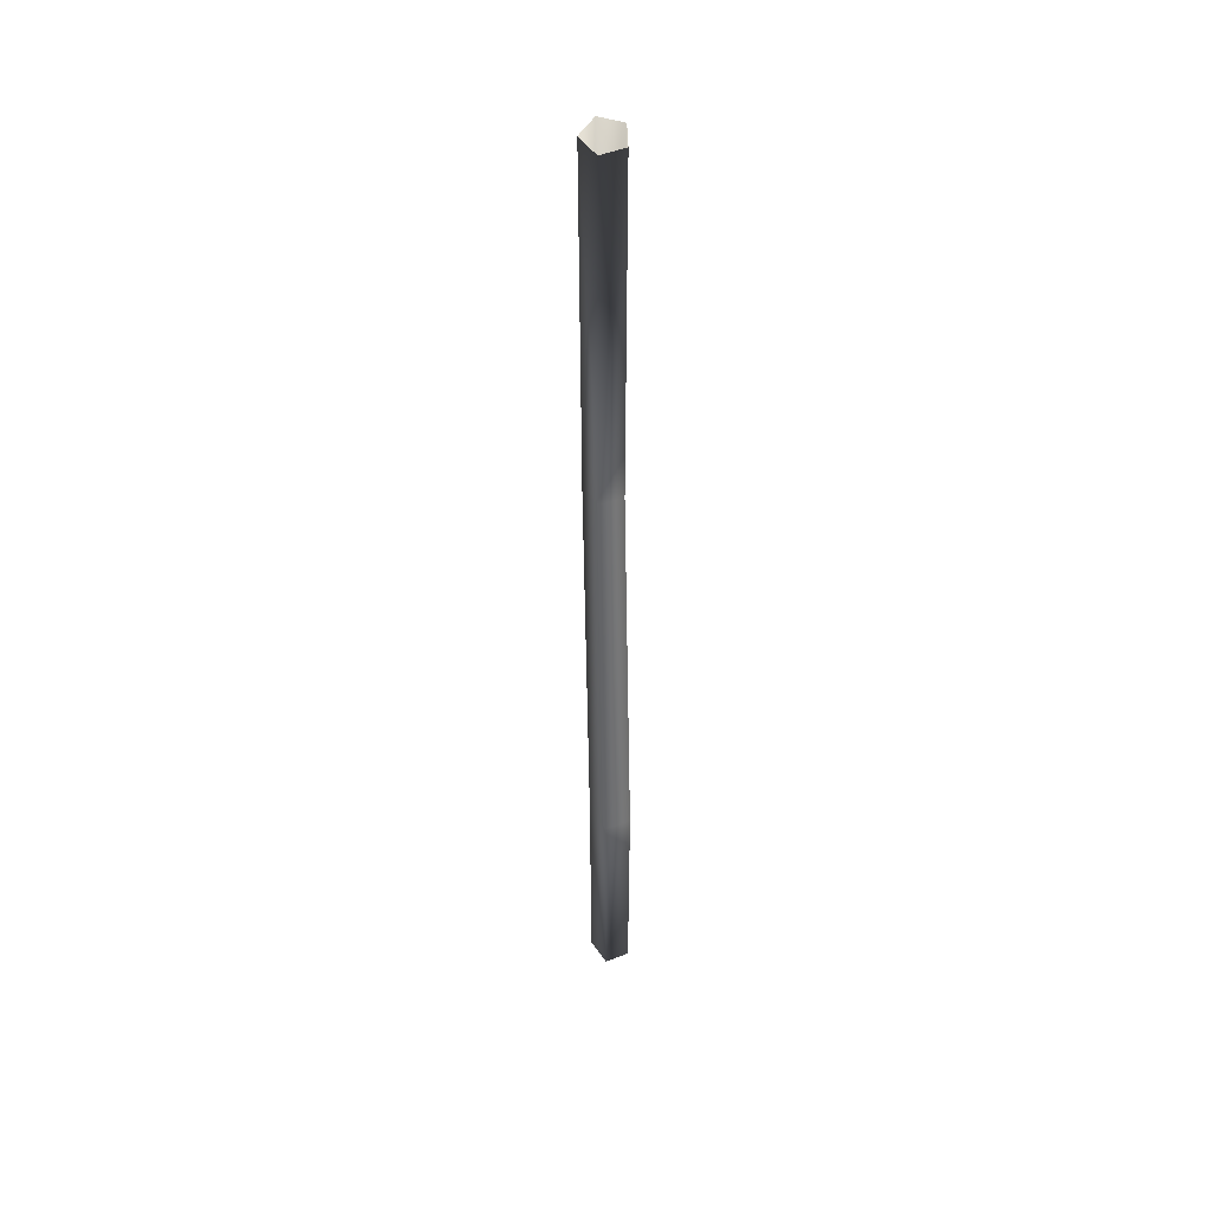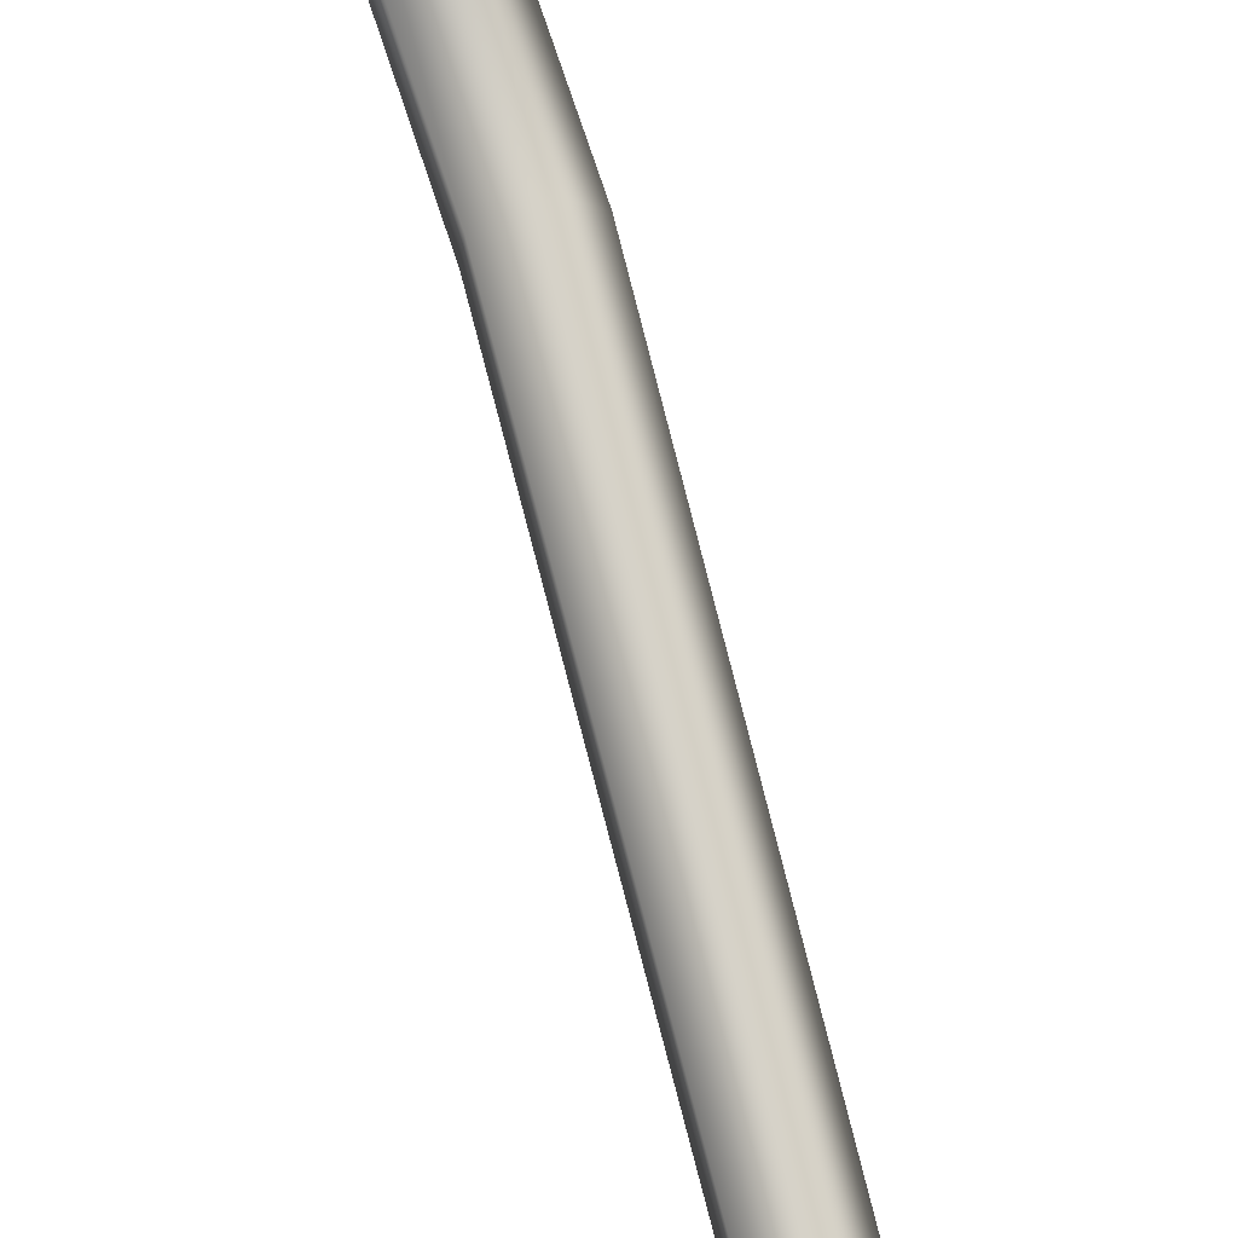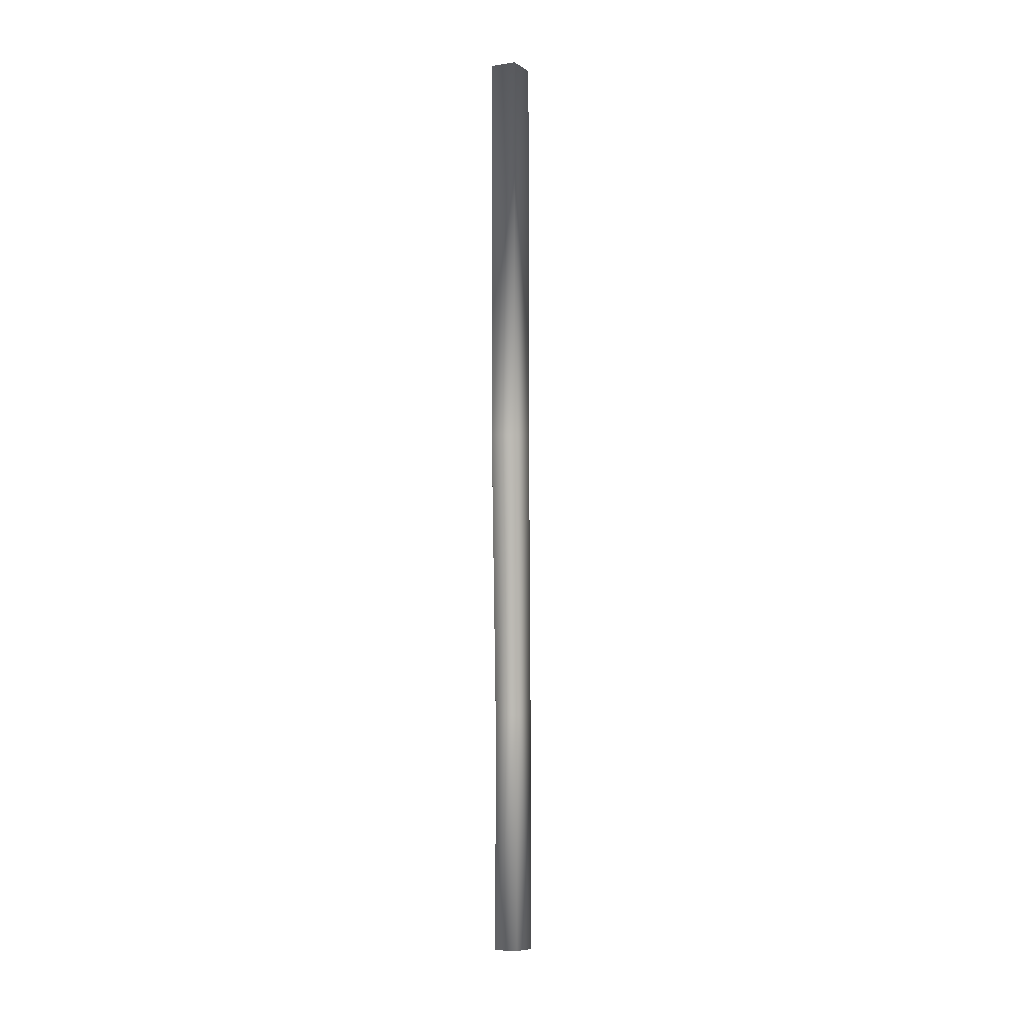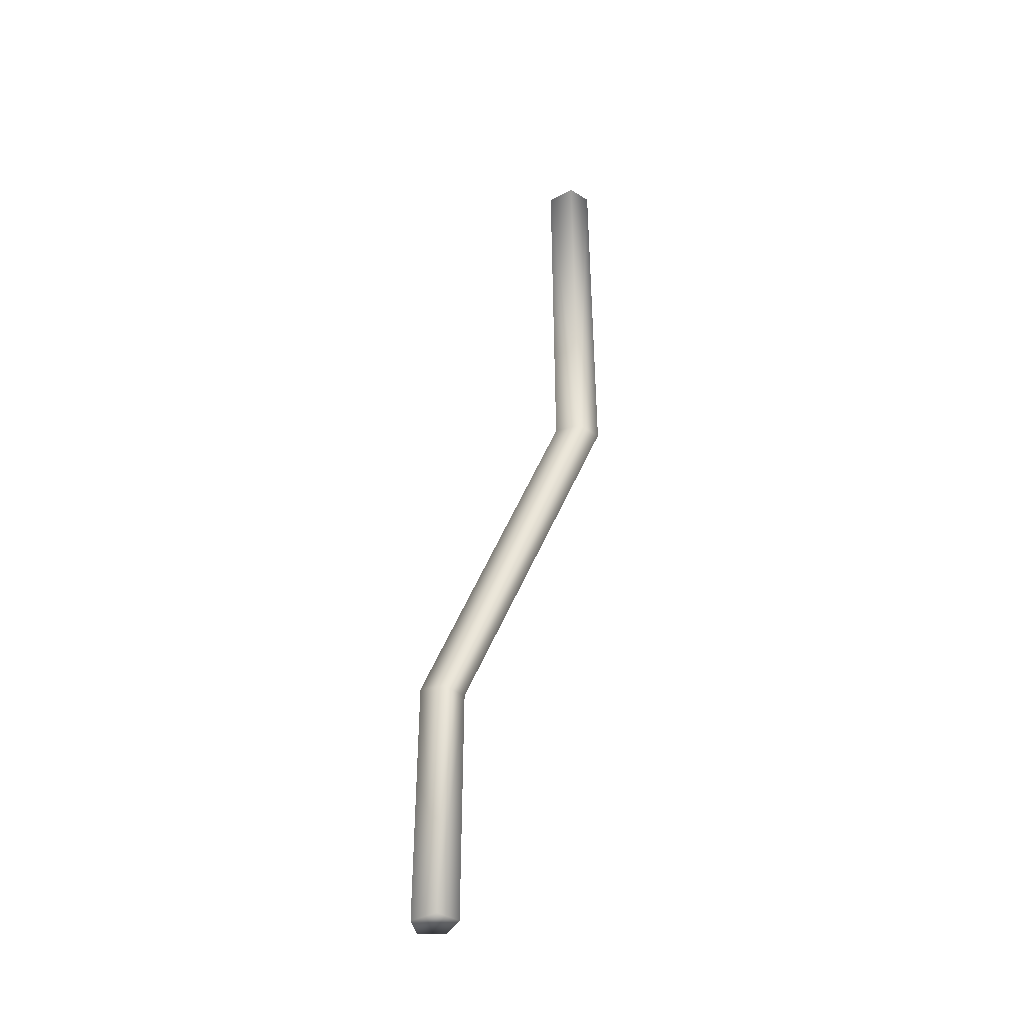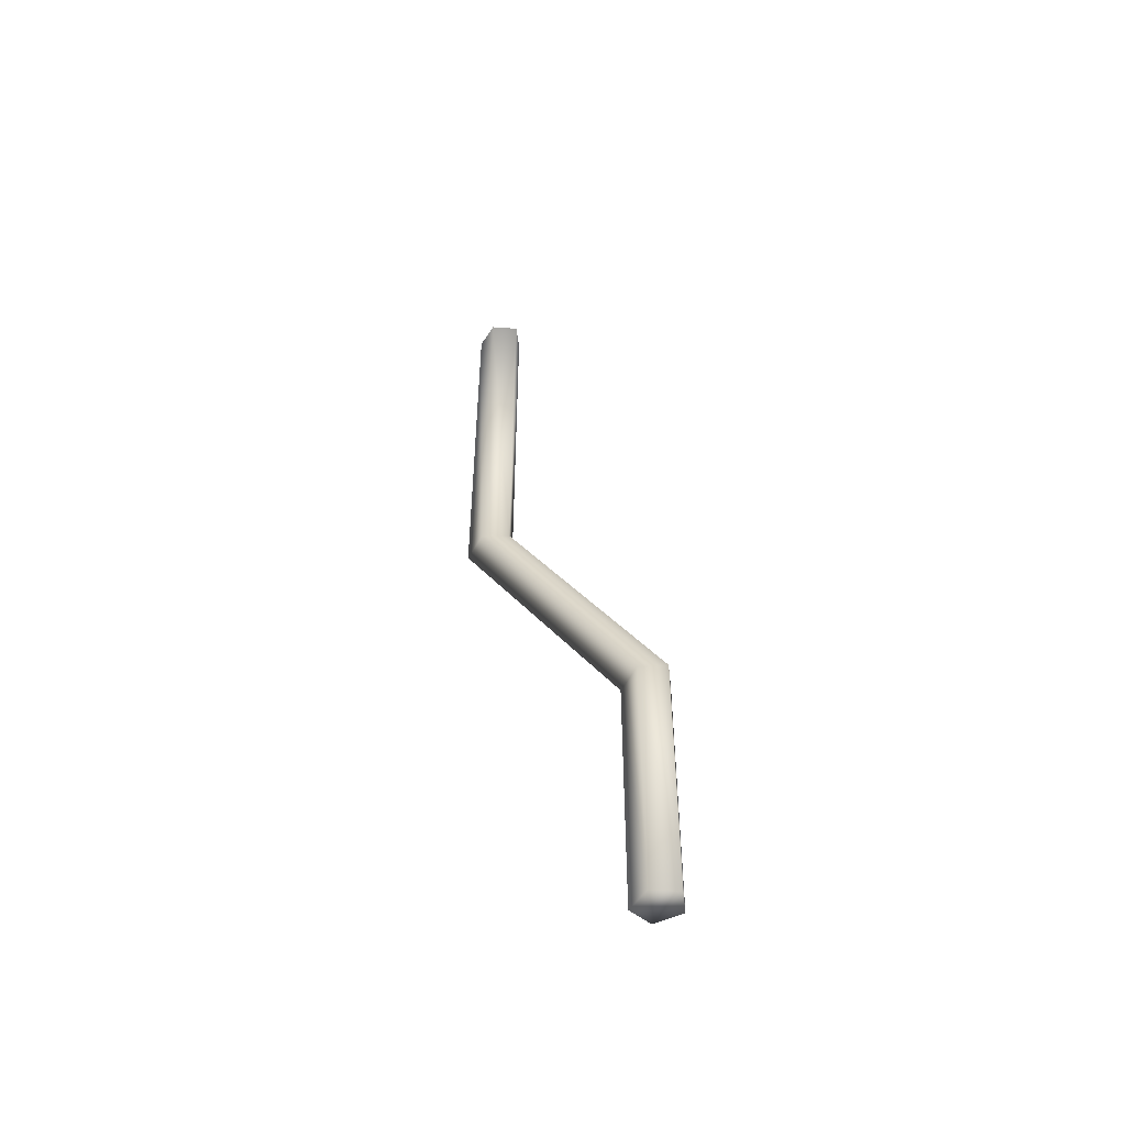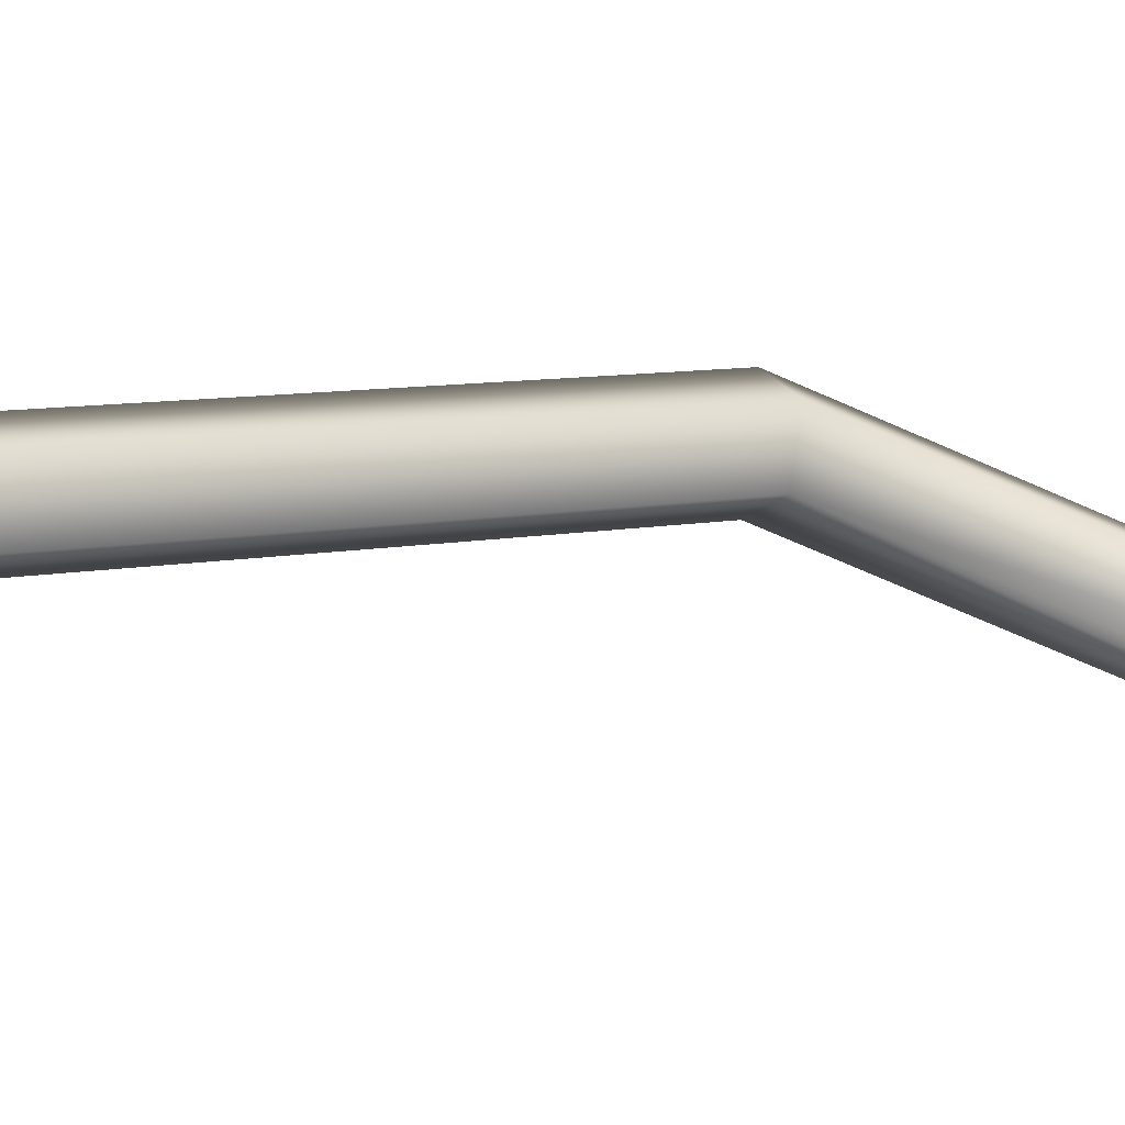
<metadata>
{"format":"obj","ext":"obj","renderer":"f3d","projection":"perspective","resolution":1024,"background":"white","views":[{"elev":51.2,"azim":177.9,"up":"+Y"},{"elev":64.2,"azim":-17.1,"up":"+Z"},{"elev":-9.2,"azim":1.0,"up":"+Y"},{"elev":-41.2,"azim":-57.9,"up":"+Y"},{"elev":-50.8,"azim":117.2,"up":"+Y"},{"elev":-44.5,"azim":59.7,"up":"+Z"}]}
</metadata>
<code>
o #ID251
v -0.0701 0.2312 0.2163
v -0.07126 0.2628 0.2181
v -0.07126 0.2308 0.2181
v -0.0701 0.2628 0.2163
v -0.0701 0.2628 0.2163
v -0.0701 0.2312 0.2163
v -0.07126 0.2628 0.2181
v -0.07126 0.2308 0.2181
v -0.07126 0.2086 0.2049
v -0.0701 0.209 0.2031
v -0.0701 0.209 0.2031
v -0.07126 0.2086 0.2049
v -0.07126 0.2316 0.2144
v -0.07126 0.2628 0.2144
v -0.07126 0.2628 0.2144
v -0.07126 0.2316 0.2144
v -0.07313 0.2309 0.2174
v -0.07313 0.2628 0.2174
v -0.07313 0.2628 0.2174
v -0.07313 0.2309 0.2174
v -0.0701 0.1888 0.2031
v -0.07126 0.1888 0.2049
v -0.0701 0.1888 0.2031
v -0.07126 0.1888 0.2049
v -0.07126 0.2094 0.2012
v -0.07126 0.2094 0.2012
v -0.07313 0.2088 0.2042
v -0.07313 0.2088 0.2042
v -0.07313 0.2628 0.2151
v -0.07313 0.2314 0.2151
v -0.07313 0.2628 0.2151
v -0.07313 0.2314 0.2151
v -0.07313 0.2093 0.2019
v -0.07313 0.1888 0.2042
v -0.07313 0.1888 0.2019
v -0.07313 0.1888 0.2019
v -0.07313 0.2093 0.2019
v -0.07313 0.1888 0.2042
v -0.07126 0.1888 0.2012
v -0.07126 0.1888 0.2012
f 1 2 3
f 2 1 4
f 5 6 7
f 8 7 6
f 9 1 3
f 1 9 10
f 11 12 6
f 8 6 12
f 13 4 1
f 4 13 14
f 15 16 5
f 6 5 16
f 2 17 3
f 17 2 18
f 19 7 20
f 8 20 7
f 21 9 22
f 9 21 10
f 11 23 12
f 24 12 23
f 10 13 1
f 13 10 25
f 26 11 16
f 6 16 11
f 3 27 9
f 27 3 17
f 20 8 28
f 12 28 8
f 29 13 30
f 13 29 14
f 15 31 16
f 32 16 31
f 29 17 18
f 17 29 30
f 17 30 27
f 27 30 33
f 27 33 34
f 34 33 35
f 36 37 38
f 38 37 28
f 37 32 28
f 28 32 20
f 32 31 20
f 19 20 31
f 39 34 35
f 34 39 22
f 22 39 21
f 23 40 24
f 24 40 38
f 36 38 40
f 39 10 21
f 10 39 25
f 26 40 11
f 23 11 40
f 9 34 22
f 34 9 27
f 28 12 38
f 24 38 12
f 30 25 33
f 25 30 13
f 16 32 26
f 37 26 32
f 33 39 35
f 39 33 25
f 26 37 40
f 36 40 37

</code>
